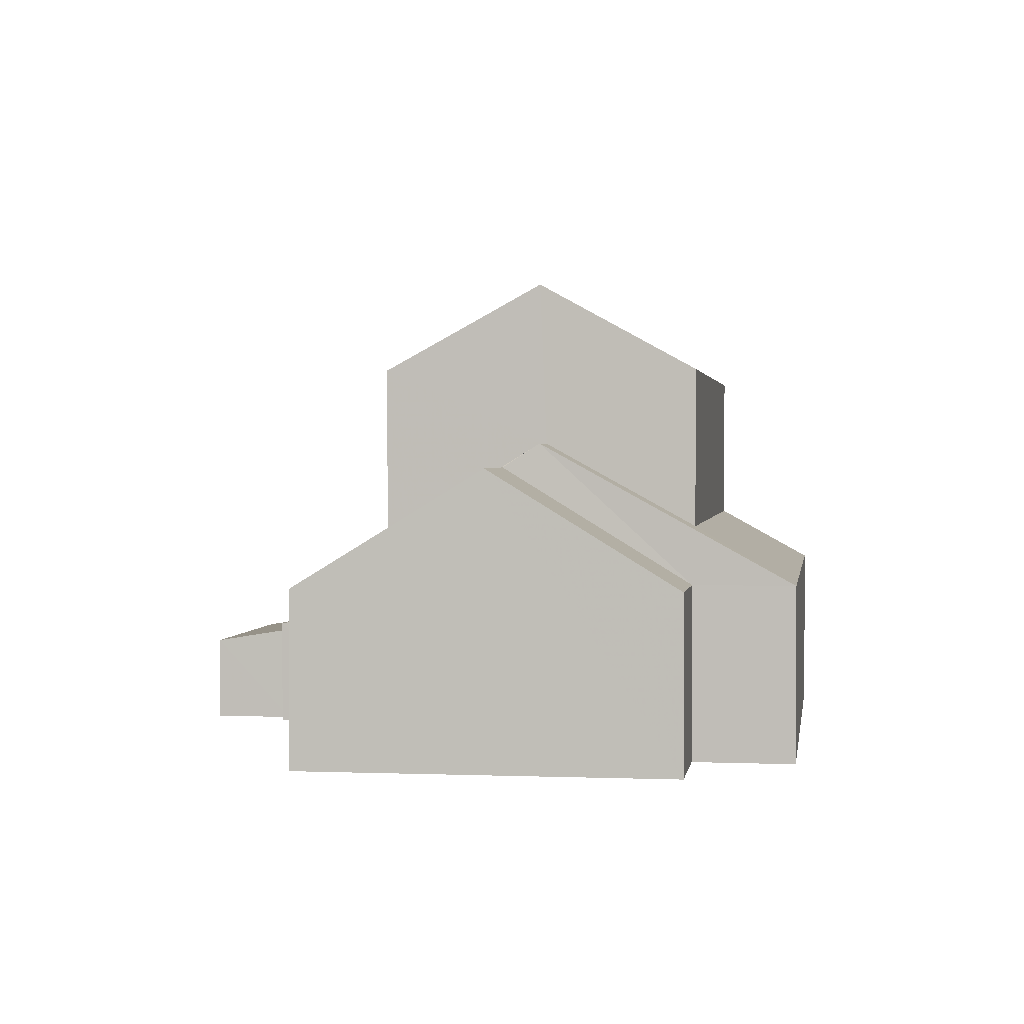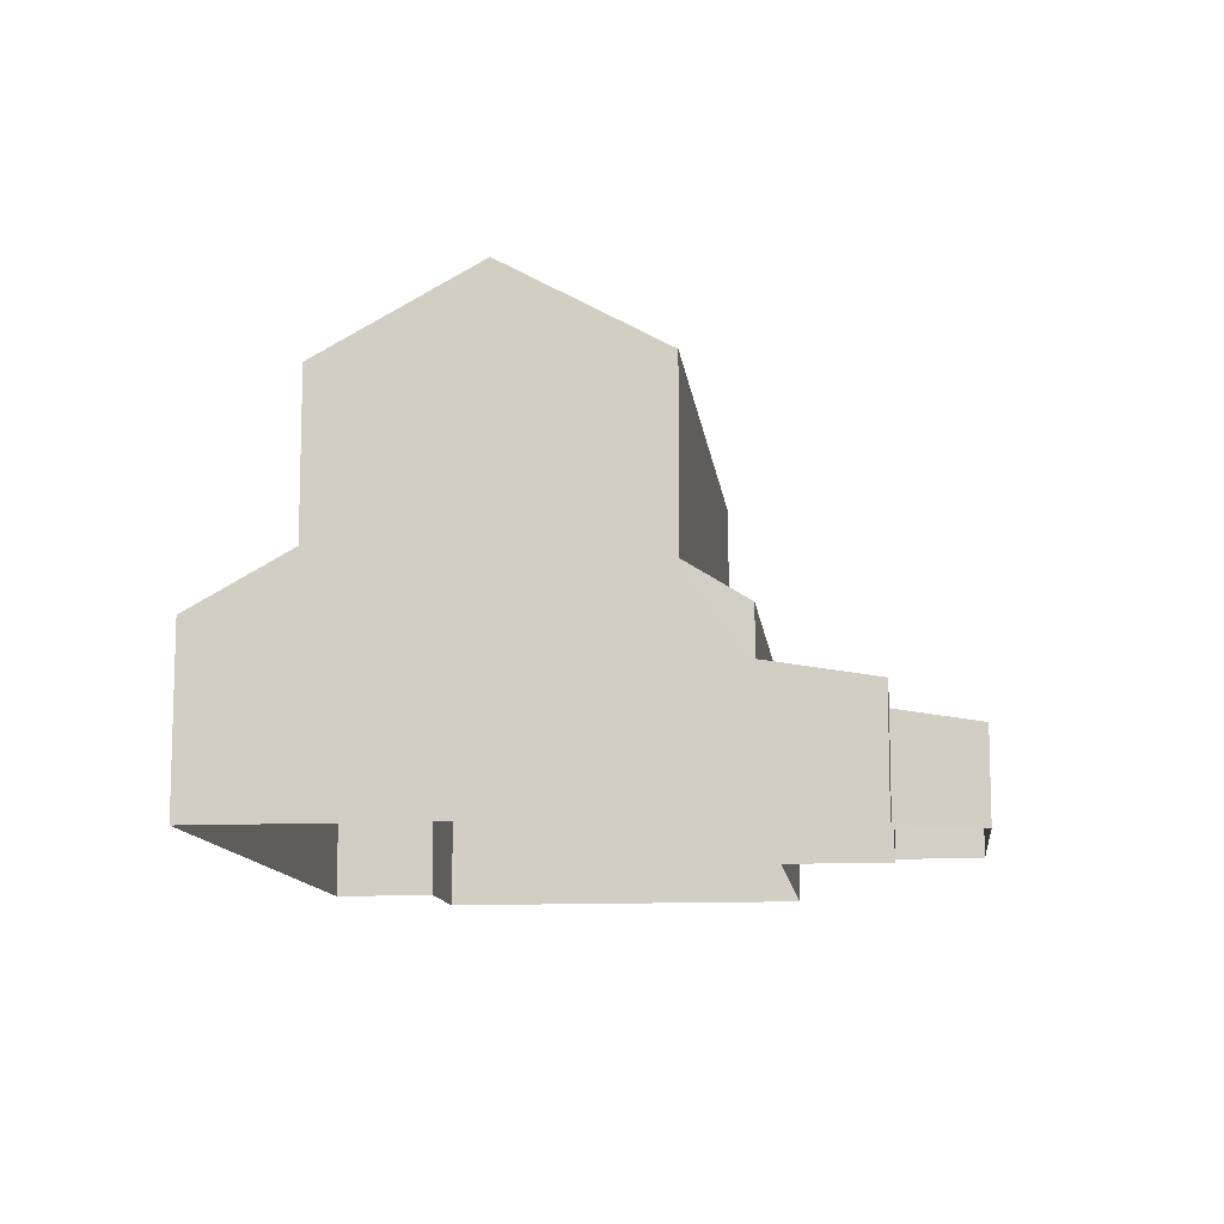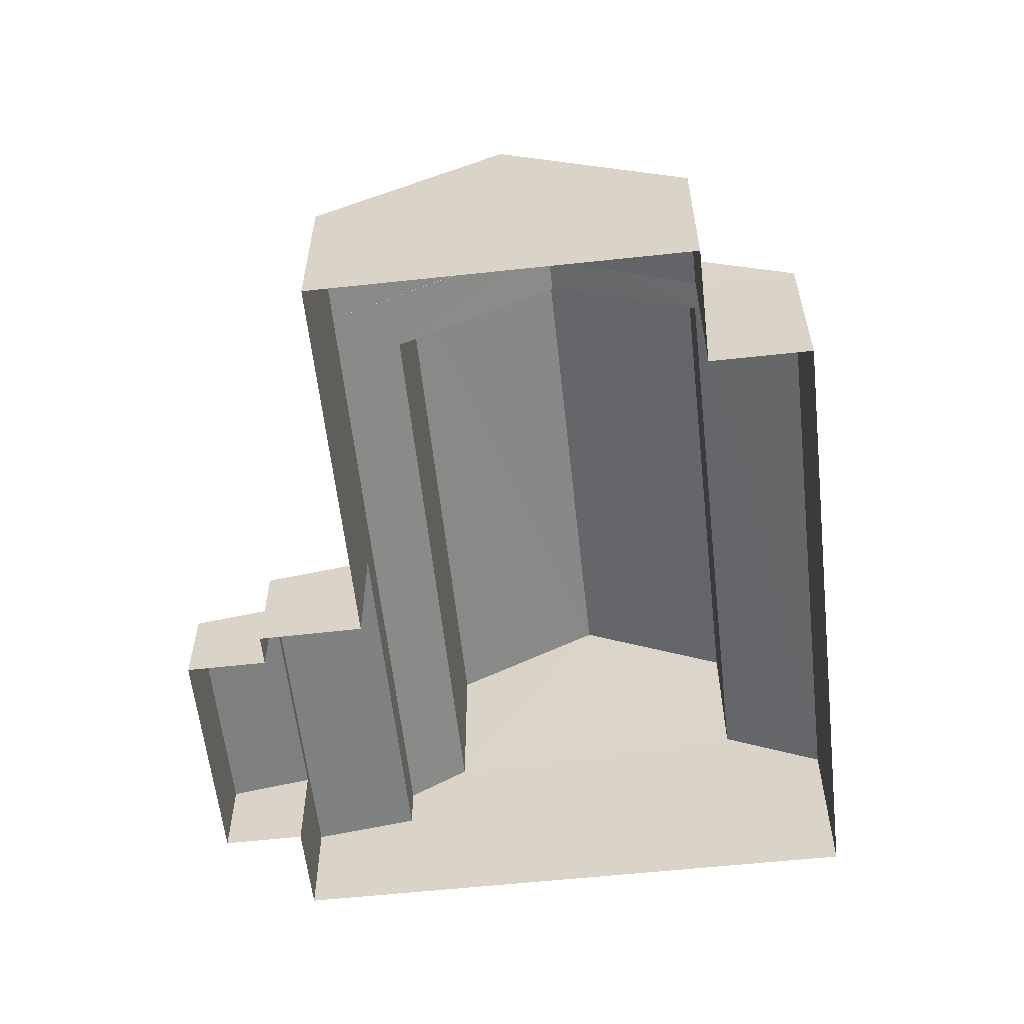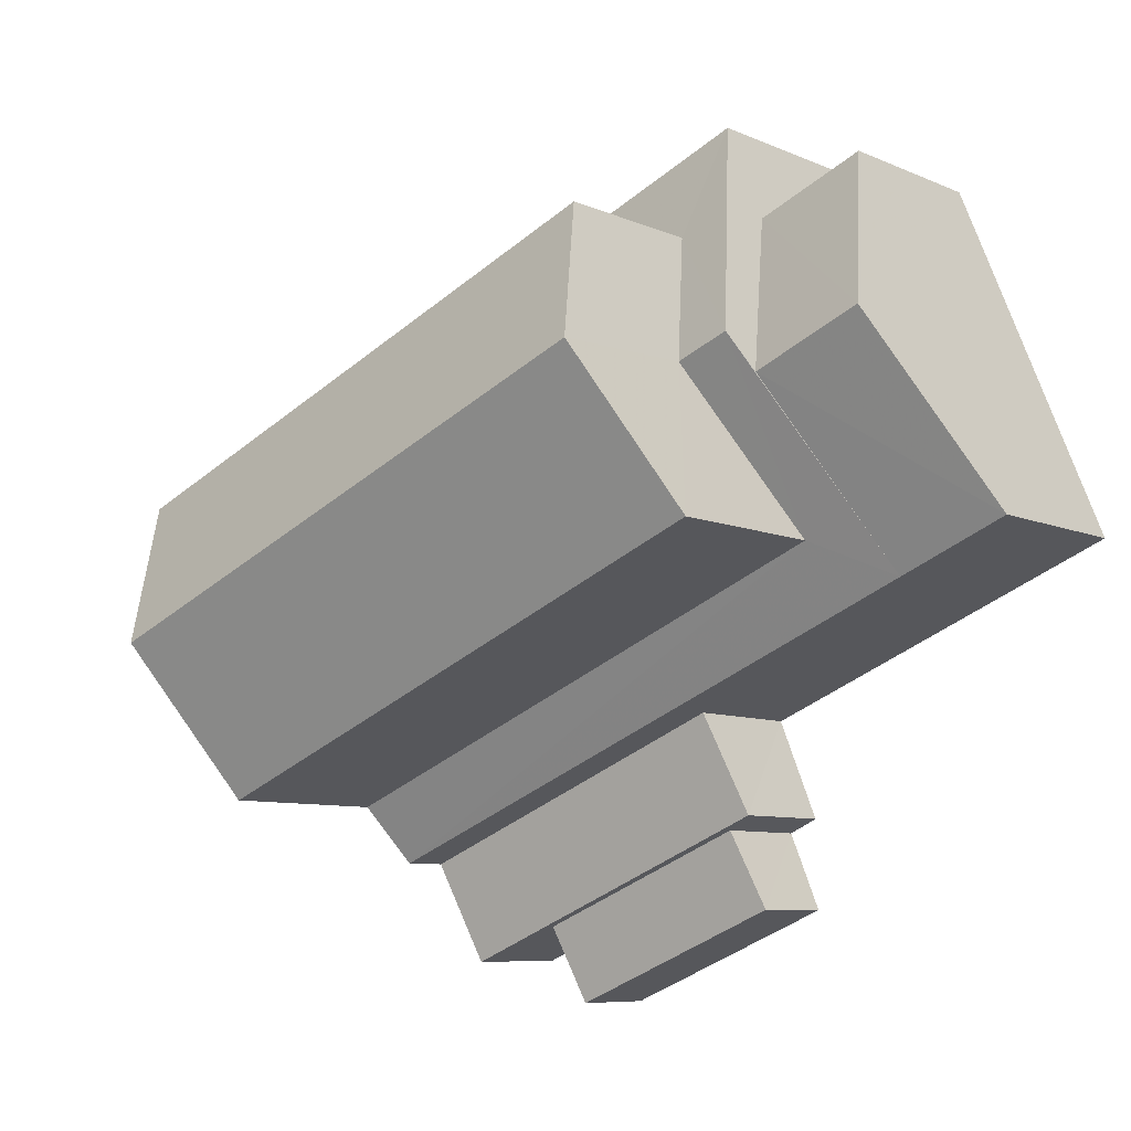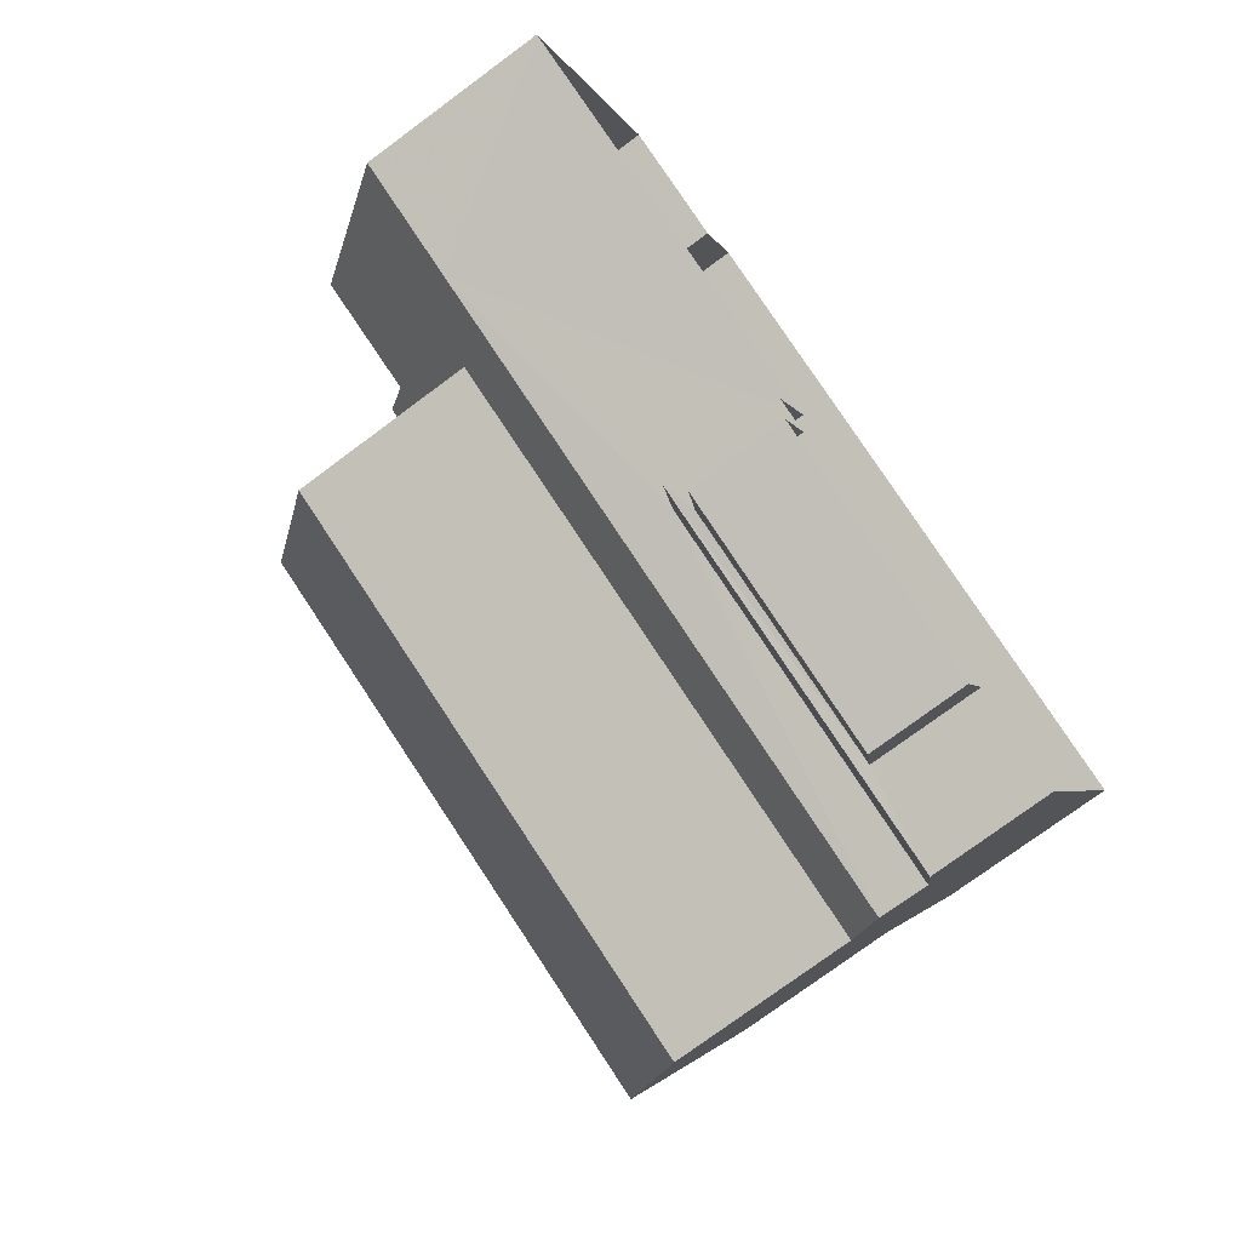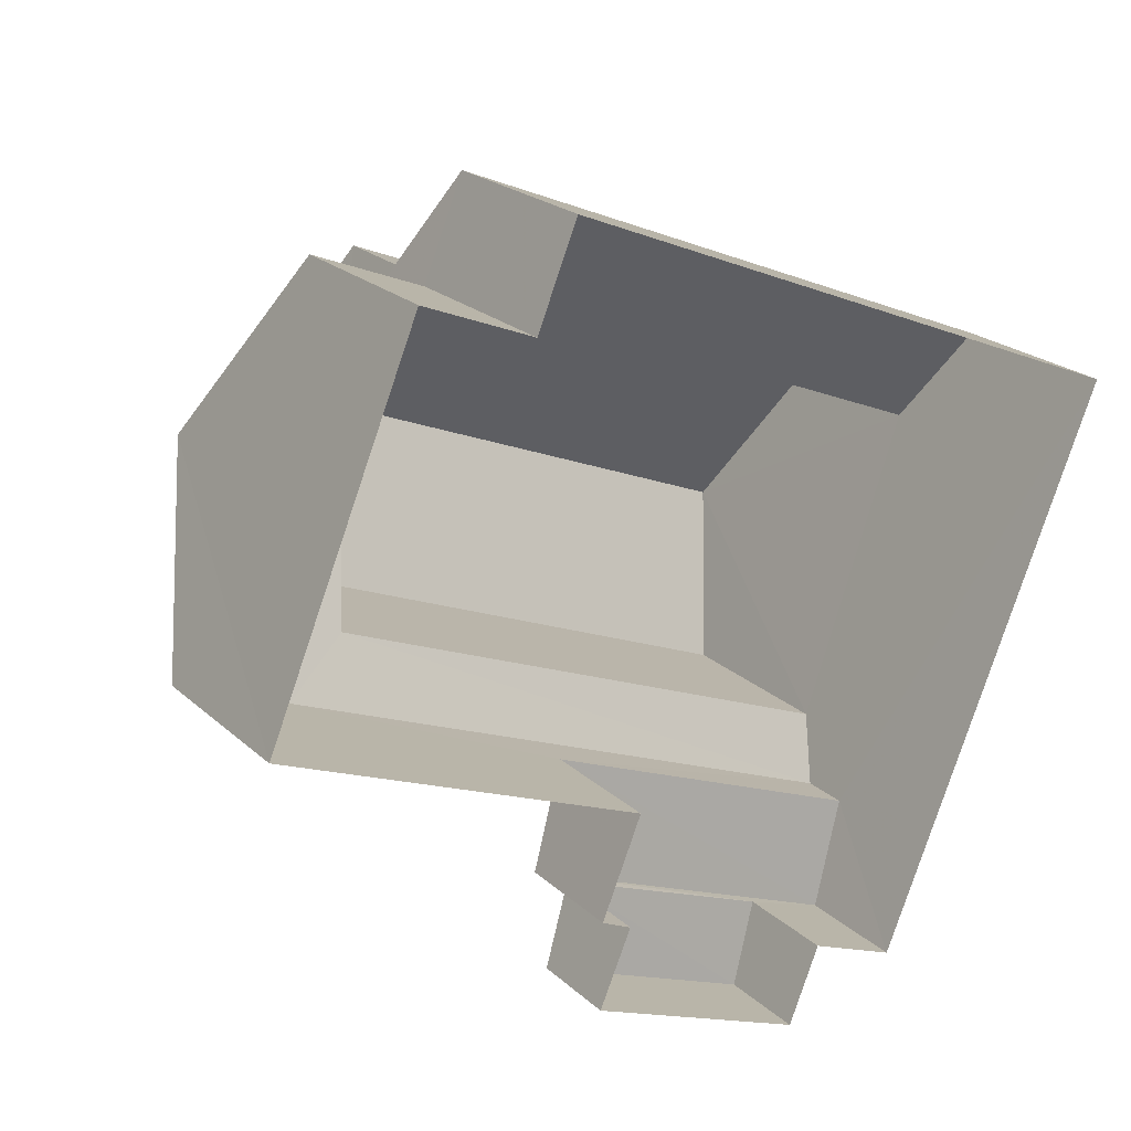
<metadata>
{"format":"obj","ext":"obj","renderer":"f3d","projection":"perspective","resolution":1024,"background":"white","views":[{"elev":1.6,"azim":120.7,"up":"+Z"},{"elev":-11.4,"azim":-61.0,"up":"+Z"},{"elev":-58.8,"azim":118.7,"up":"+Z"},{"elev":-8.0,"azim":39.4,"up":"+Y"},{"elev":-74.9,"azim":126.5,"up":"+Y"},{"elev":22.1,"azim":146.4,"up":"+Y"}]}
</metadata>
<code>
v -2.201e+05 -1.238e+05 39.9
v -2.201e+05 -1.238e+05 39.9
v -2.201e+05 -1.238e+05 39.9
v -2.201e+05 -1.237e+05 39.9
v -2.201e+05 -1.238e+05 39.9
v -2.201e+05 -1.237e+05 39.9
v -2.201e+05 -1.238e+05 39.9
v -2.201e+05 -1.238e+05 39.9
v -2.201e+05 -1.238e+05 39.9
v -2.201e+05 -1.238e+05 39.9
v -2.201e+05 -1.238e+05 39.9
v -2.201e+05 -1.237e+05 39.9
v -2.201e+05 -1.238e+05 41.98
v -2.201e+05 -1.238e+05 41.7
v -2.201e+05 -1.238e+05 41.7
v -2.201e+05 -1.238e+05 41.98
v -2.201e+05 -1.238e+05 41.54
v -2.201e+05 -1.238e+05 41.33
v -2.201e+05 -1.238e+05 41.33
v -2.201e+05 -1.238e+05 41.54
v -2.201e+05 -1.237e+05 42.73
v -2.201e+05 -1.238e+05 42.73
v -2.201e+05 -1.237e+05 43.64
v -2.201e+05 -1.238e+05 43.64
v -2.201e+05 -1.238e+05 44.99
v -2.201e+05 -1.238e+05 44.99
v -2.201e+05 -1.238e+05 47.6
v -2.201e+05 -1.238e+05 46.2
v -2.201e+05 -1.238e+05 47.6
v -2.201e+05 -1.238e+05 46.2
v -2.201e+05 -1.238e+05 43.34
v -2.201e+05 -1.238e+05 42.73
v -2.201e+05 -1.238e+05 43.34
v -2.201e+05 -1.238e+05 42.73
v -2.201e+05 -1.237e+05 46.2
v -2.201e+05 -1.238e+05 46.2
v -2.201e+05 -1.237e+05 42.73
v -2.201e+05 -1.238e+05 44.6
v -2.201e+05 -1.237e+05 42.73
v -2.201e+05 -1.238e+05 44.6
v -2.201e+05 -1.238e+05 42.73
f 1 2 3
f 4 5 6
f 7 8 3
f 5 7 6
f 9 10 11
f 2 9 3
f 11 12 6
f 3 9 7
f 6 7 11
f 9 11 7
f 13 14 15
f 13 16 14
f 17 18 19
f 17 20 18
f 21 22 23
f 22 24 23
f 25 21 23
f 26 25 23
f 27 28 29
f 27 30 28
f 31 32 33
f 26 33 25
f 25 33 34
f 33 32 34
f 35 36 27
f 29 35 27
f 37 38 39
f 37 40 38
f 40 34 41
f 38 40 41
f 33 28 30
f 31 33 30
f 3 8 17
f 8 15 17
f 9 20 10
f 20 15 14
f 17 15 20
f 10 20 14
f 41 5 38
f 5 4 38
f 4 39 38
f 28 33 26
f 28 26 29
f 26 35 29
f 26 23 35
f 23 36 35
f 23 24 36
f 19 2 1
f 19 18 2
f 7 15 8
f 7 13 15
f 34 40 25
f 6 12 21
f 37 6 21
f 40 37 25
f 25 37 21
f 6 39 4
f 6 37 39
f 9 2 18
f 20 9 18
f 22 12 11
f 22 21 12
f 3 19 1
f 3 17 19
f 22 11 24
f 27 36 24
f 30 27 31
f 16 11 10
f 16 10 14
f 32 31 16
f 24 11 31
f 27 24 31
f 31 11 16
f 41 34 5
f 5 34 7
f 13 34 32
f 13 32 16
f 7 34 13

</code>
